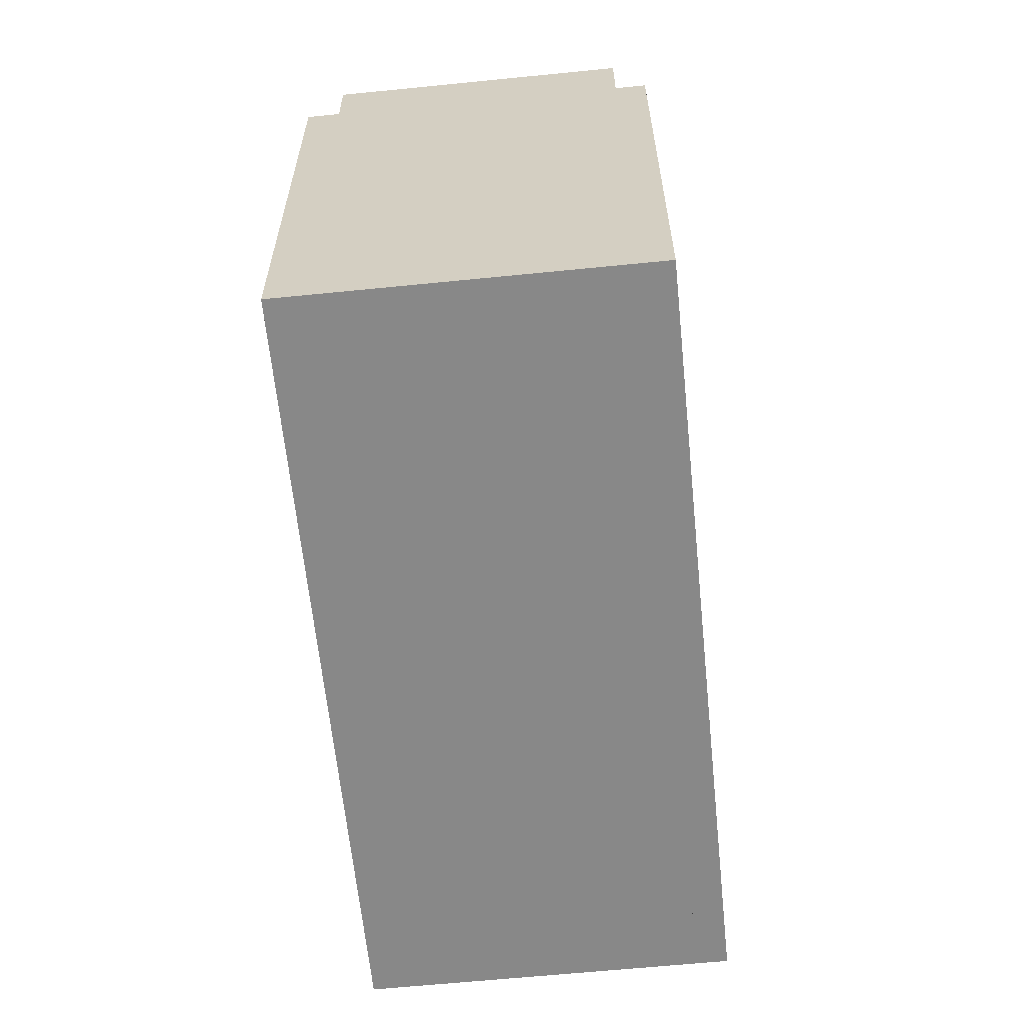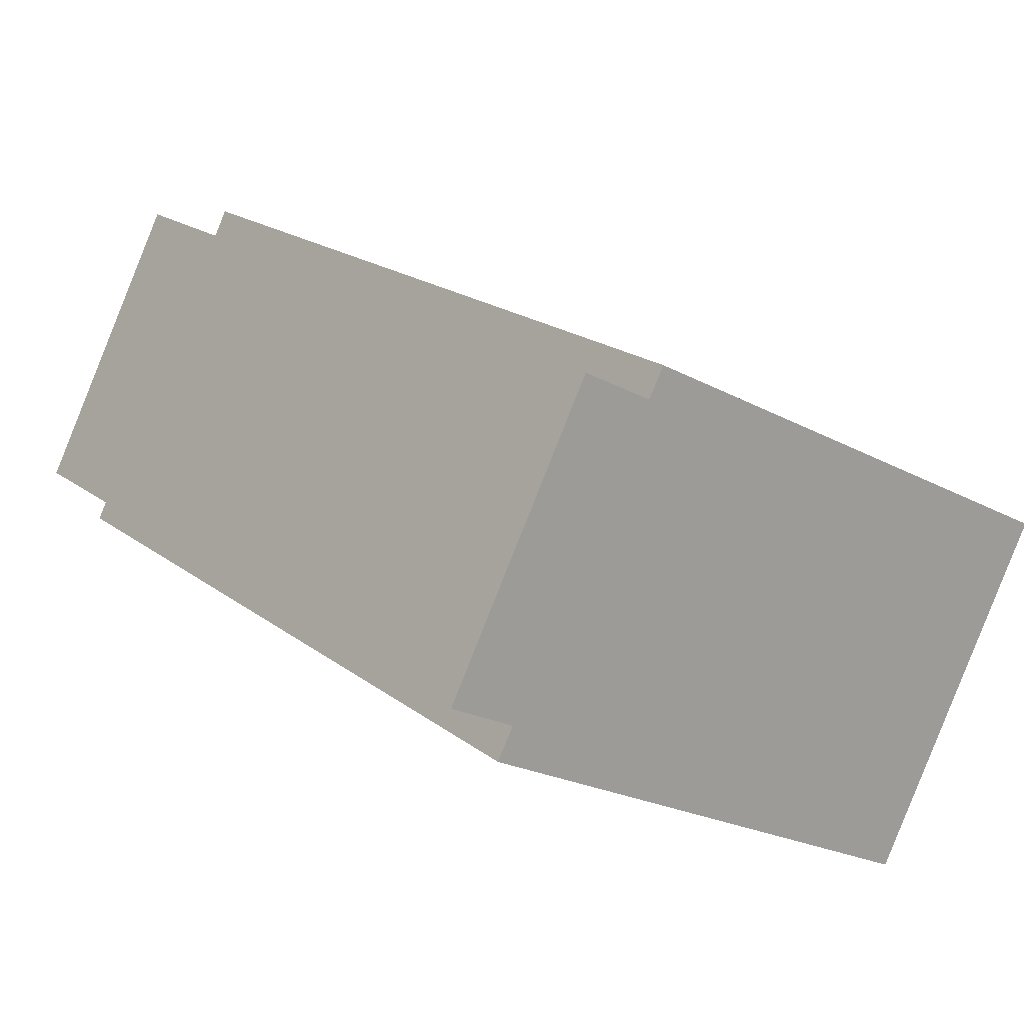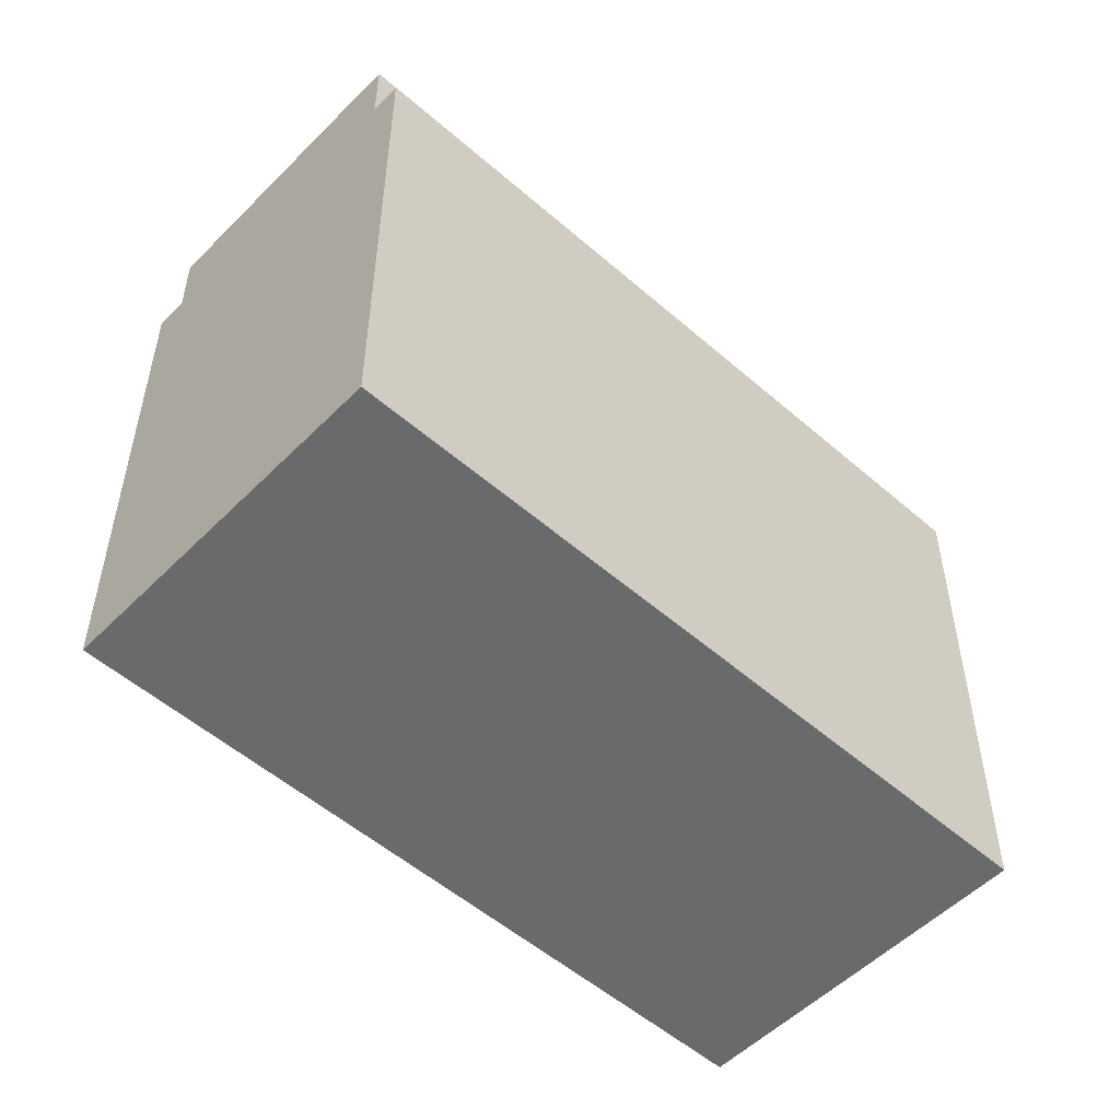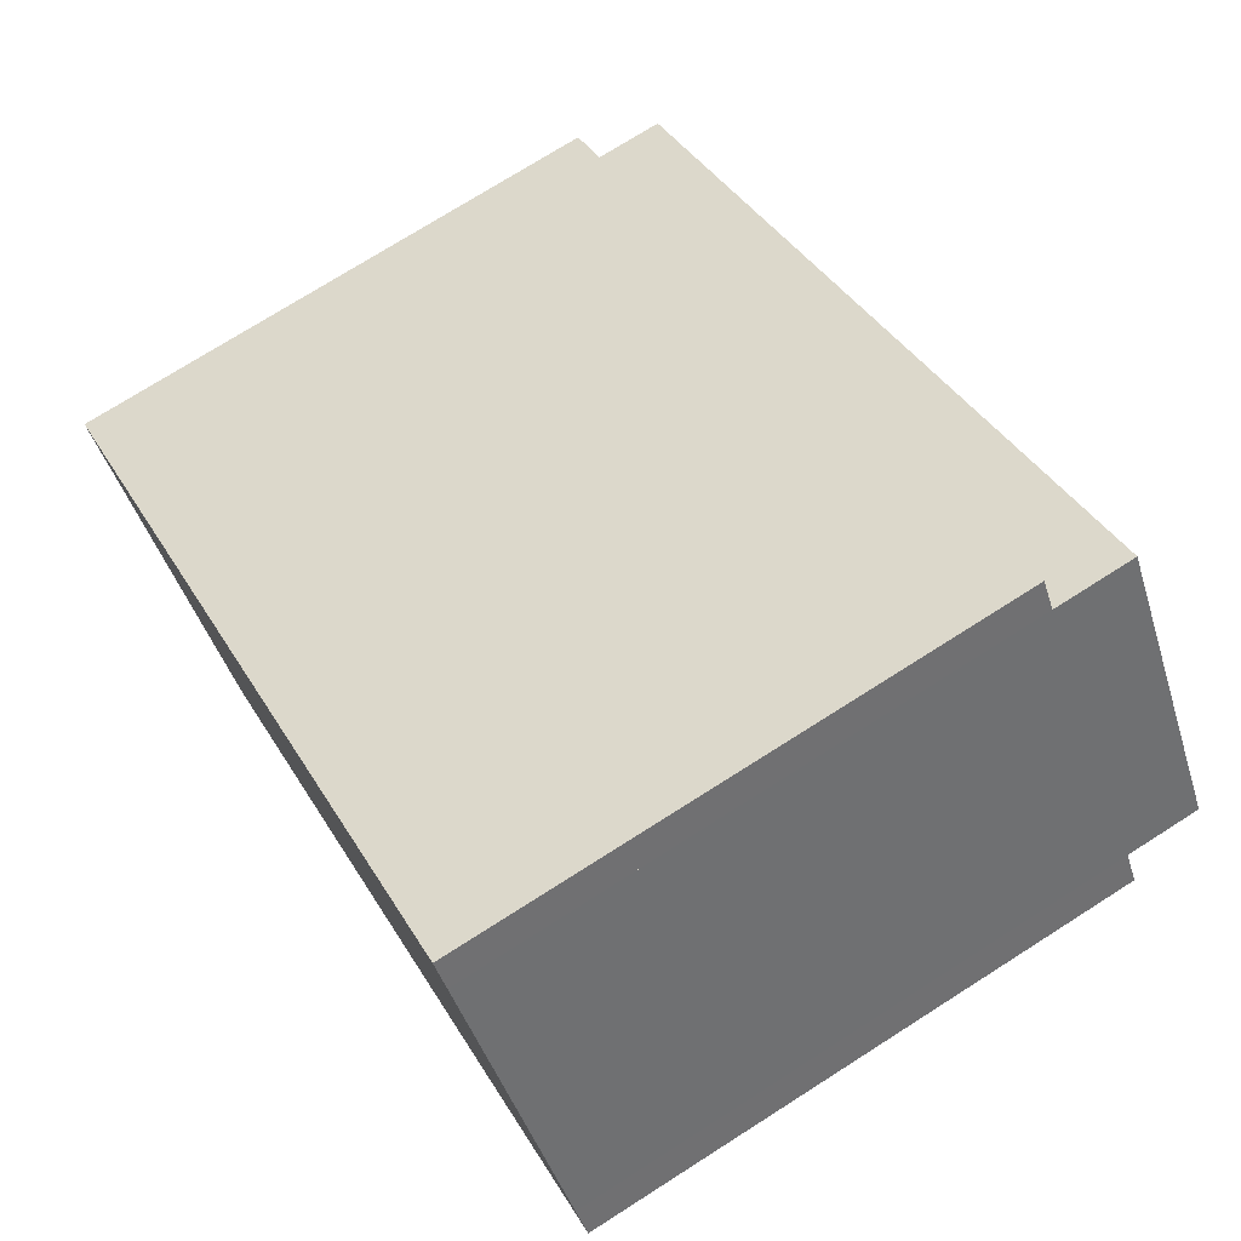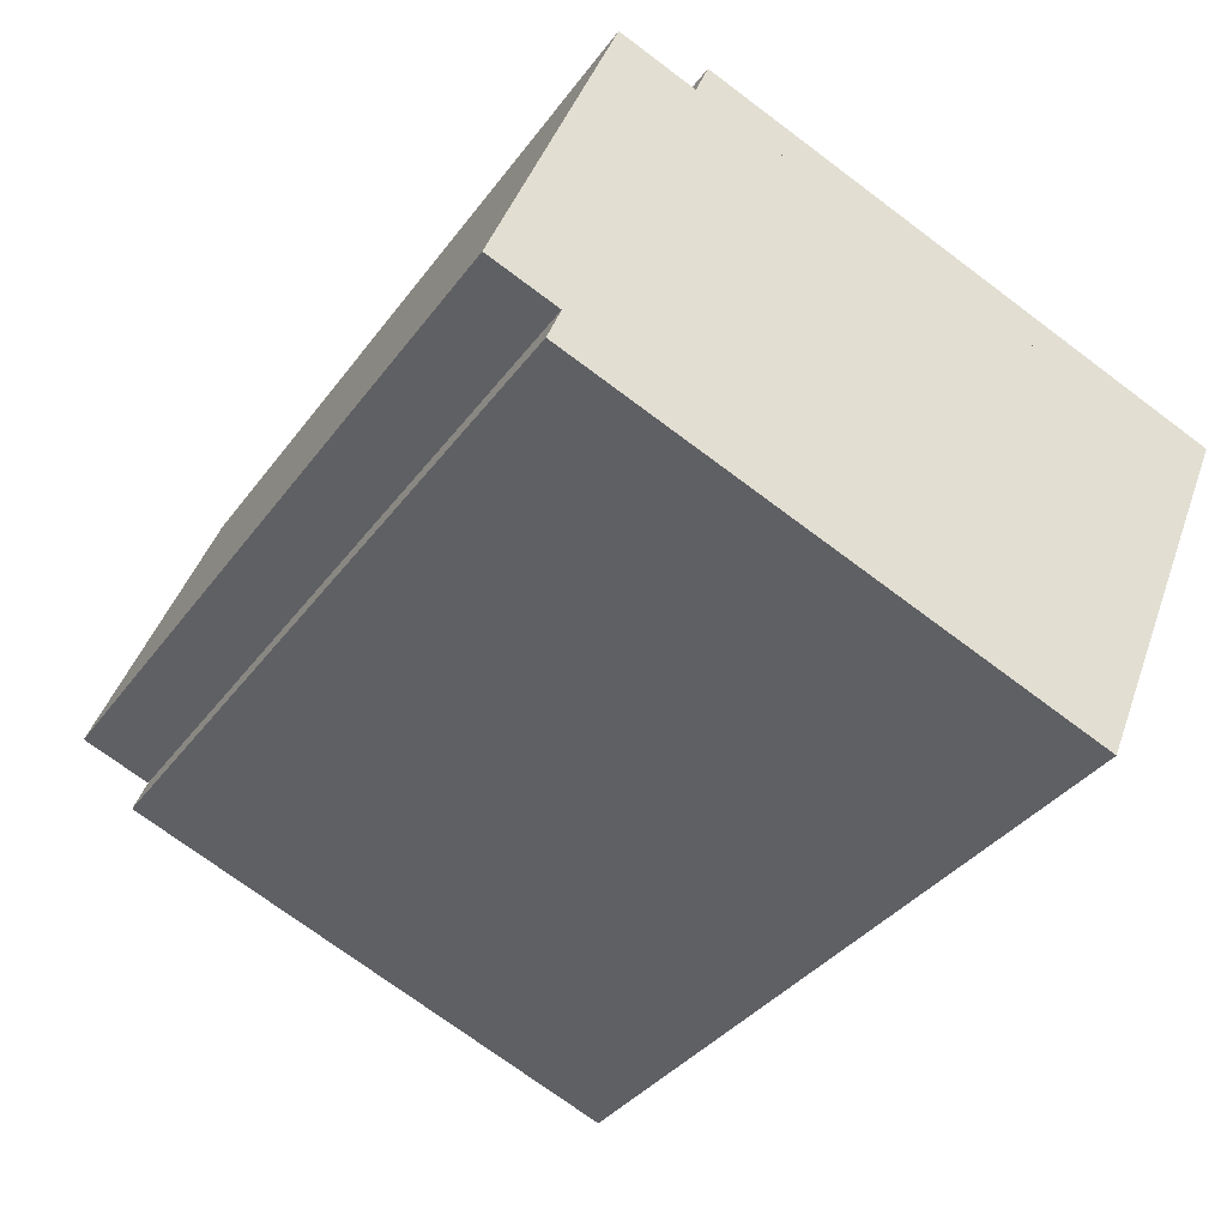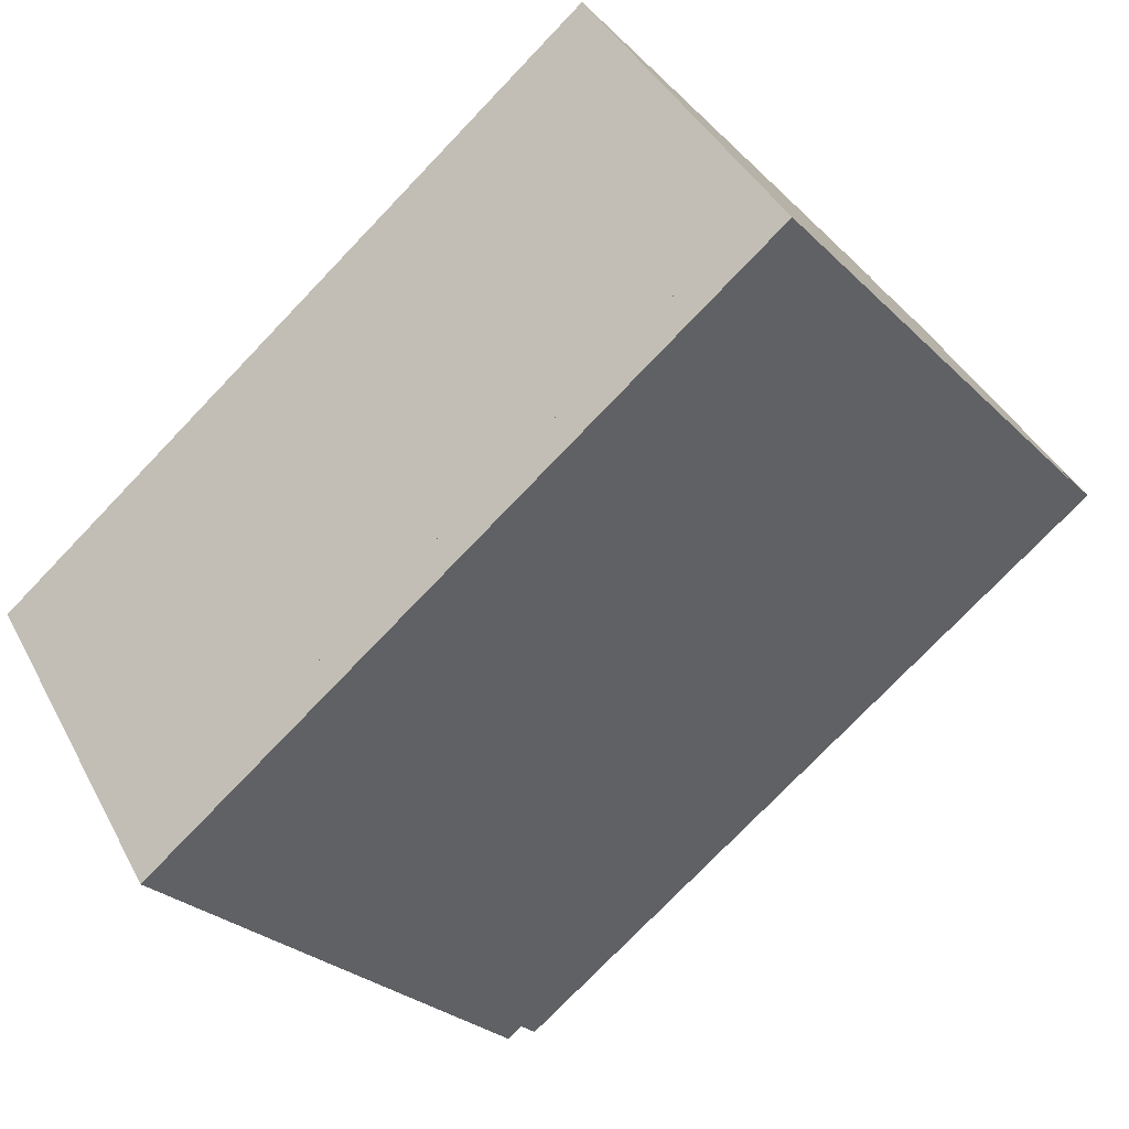
<metadata>
{"format":"obj","ext":"obj","renderer":"f3d","projection":"perspective","resolution":1024,"background":"white","views":[{"elev":-62.7,"azim":-117.0,"up":"+Y"},{"elev":-22.4,"azim":-133.3,"up":"+Z"},{"elev":-52.9,"azim":-75.9,"up":"+Y"},{"elev":74.5,"azim":57.6,"up":"+Z"},{"elev":-72.9,"azim":-126.8,"up":"+Z"},{"elev":-27.4,"azim":34.6,"up":"+Z"}]}
</metadata>
<code>
v  26.15 20.49 15.39
v  25.29 20.49 16.3
v  25.48 20.49 16.43
v  0.671 20.49 -1.04
v  25.21 20.49 16.26
v  0 20.49 1.255e-15
v  0 0 0
v  25.21 -9.954e-16 16.26
v  25.29 -9.983e-16 16.3
v  25.48 -1.006e-15 16.43
v  26.15 -9.422e-16 15.39
v  0.671 6.368e-17 -1.04
v  7.088 20.72 -10.99
v  13.55 20.72 -8.391
v  7.799 20.72 -12.1
v  32.57 20.72 5.434
v  33.28 20.72 4.33
v  7.088 6.731e-16 -10.99
v  32.57 -3.327e-16 5.434
v  33.28 -2.651e-16 4.33
v  13.55 5.138e-16 -8.391
v  7.799 7.407e-16 -12.1
v  7.088 23.49 -10.99
v  26.15 23.49 15.39
v  32.57 23.49 5.434
v  0.671 23.49 -1.04
g defaultobject
f 1 2 3
f 2 1 4
f 2 4 5
f 5 4 6
f 7 5 6
f 5 7 8
f 5 8 2
f 2 8 3
f 3 8 9
f 3 9 10
f 10 1 3
f 1 10 11
f 11 4 1
f 4 11 12
f 12 6 4
f 6 12 7
f 9 11 10
f 11 9 12
f 12 9 8
f 12 8 7
f 13 14 15
f 14 13 16
f 14 16 17
f 18 16 13
f 16 18 19
f 19 17 16
f 17 19 20
f 20 14 17
f 14 20 21
f 14 21 15
f 15 21 22
f 22 13 15
f 13 22 18
f 22 19 18
f 19 22 21
f 19 21 20
f 23 24 25
f 24 23 26
f 12 24 26
f 24 12 11
f 11 25 24
f 25 11 19
f 19 23 25
f 23 19 18
f 18 26 23
f 26 18 12
f 18 11 12
f 11 18 19

</code>
